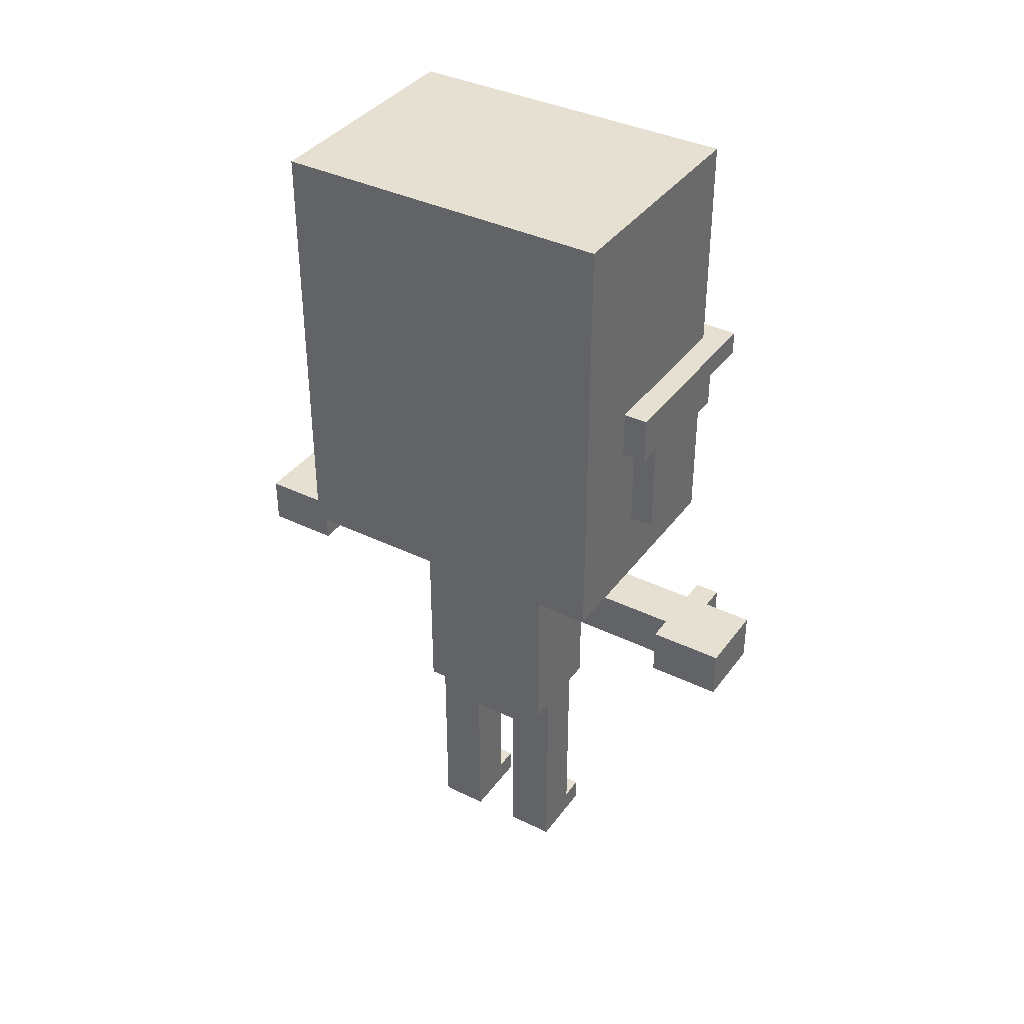
<metadata>
{"format":"obj","ext":"obj","renderer":"f3d","projection":"perspective","resolution":1024,"background":"white","views":[{"elev":37.6,"azim":-58.1,"up":"+Y"}]}
</metadata>
<code>
o
v 6.5 1.9 -19.6
v 6.5 1.9 -21
v 6.5 2.8 -19.6
v 6.5 2.8 -21
v 6.5 2.9 -19.6
v 6.5 2.9 -21
v 6.5 3 -19.6
v 6.5 3 -21
v 6.5 3.1 -19.6
v 6.5 3.1 -21
v 6.5 3.2 -19.6
v 6.5 3.2 -21
v 6.5 3.7 -19.6
v 6.5 3.7 -21
v 6.8 0.9 -20
v 6.8 0.9 -20.6
v 6.8 1.5 -19.1
v 6.8 1.5 -19.4
v 6.8 1.5 -21.2
v 6.8 1.5 -21.5
v 6.8 1.7 -19.1
v 6.8 1.7 -19.4
v 6.8 1.7 -20
v 6.8 1.7 -20.6
v 6.8 1.7 -21.2
v 6.8 1.7 -21.5
v 6.8 2.6 -19.5
v 6.8 2.6 -19.6
v 6.8 2.6 -21
v 6.8 2.6 -21.1
v 6.8 2.8 -19.5
v 6.8 2.8 -19.6
v 6.8 2.8 -21
v 6.8 2.8 -21.1
v 6.9 0 -20
v 6.9 0 -20.2
v 6.9 0 -20.4
v 6.9 0 -20.6
v 6.9 0.2 -20
v 6.9 0.2 -20.2
v 6.9 0.2 -20.4
v 6.9 0.2 -20.6
v 6.9 0.7 -20.2
v 6.9 0.7 -20.4
v 6.9 0.9 -20
v 6.9 0.9 -20.6
v 6.9 1.5 -19.4
v 6.9 1.5 -20
v 6.9 1.5 -20.6
v 6.9 1.5 -21.2
v 6.9 1.7 -19.4
v 6.9 1.7 -20
v 6.9 1.7 -20.1
v 6.9 1.7 -20.5
v 6.9 1.7 -20.6
v 6.9 1.7 -21.2
v 6.9 1.9 -20.1
v 6.9 1.9 -20.5
v 6.9 2.2 -19.5
v 6.9 2.2 -19.6
v 6.9 2.2 -21
v 6.9 2.2 -21.1
v 6.9 2.6 -19.5
v 6.9 2.6 -19.6
v 6.9 2.6 -21
v 6.9 2.6 -21.1
v 7.1 0.1 -20
v 7.1 0.1 -20.2
v 7.1 0.1 -20.4
v 7.1 0.1 -20.6
v 7.1 0.2 -20
v 7.1 0.2 -20.2
v 7.1 0.2 -20.4
v 7.1 0.2 -20.6
v 7.1 0.7 -20.2
v 7.1 0.7 -20.4
v 7.1 0.9 -20
v 7.1 0.9 -20.6
v 7.1 1.5 -19.1
v 7.1 1.5 -19.3
v 7.1 1.5 -19.4
v 7.1 1.5 -20
v 7.1 1.5 -20.6
v 7.1 1.5 -21.2
v 7.1 1.5 -21.3
v 7.1 1.5 -21.5
v 7.1 1.7 -19.1
v 7.1 1.7 -19.3
v 7.1 1.7 -19.4
v 7.1 1.7 -20
v 7.1 1.7 -20.1
v 7.1 1.7 -20.5
v 7.1 1.7 -20.6
v 7.1 1.7 -21.2
v 7.1 1.7 -21.3
v 7.1 1.7 -21.5
v 7.1 1.9 -20.1
v 7.1 1.9 -20.5
v 7.1 2.2 -19.5
v 7.1 2.2 -19.6
v 7.1 2.2 -21
v 7.1 2.2 -21.1
v 7.1 2.7 -19.5
v 7.1 2.7 -19.6
v 7.1 2.7 -21
v 7.1 2.7 -21.1
v 7.2 0 -20
v 7.2 0 -20.2
v 7.2 0 -20.4
v 7.2 0 -20.6
v 7.2 0.1 -20
v 7.2 0.1 -20.2
v 7.2 0.1 -20.4
v 7.2 0.1 -20.6
v 7.2 0.9 -20
v 7.2 0.9 -20.6
v 7.2 1.5 -19.3
v 7.2 1.5 -19.4
v 7.2 1.5 -21.2
v 7.2 1.5 -21.3
v 7.2 1.7 -19.3
v 7.2 1.7 -19.4
v 7.2 1.7 -20
v 7.2 1.7 -20.6
v 7.2 1.7 -21.2
v 7.2 1.7 -21.3
v 7.5 1.9 -19.6
v 7.5 1.9 -21
v 7.5 2 -19.9
v 7.5 2 -20.1
v 7.5 2 -20.5
v 7.5 2 -20.7
v 7.5 2.1 -20.1
v 7.5 2.1 -20.5
v 7.5 2.2 -20.1
v 7.5 2.2 -20.5
v 7.5 2.3 -19.9
v 7.5 2.3 -20.2
v 7.5 2.3 -20.4
v 7.5 2.3 -20.7
v 7.5 2.4 -19.6
v 7.5 2.4 -20.2
v 7.5 2.4 -20.4
v 7.5 2.4 -21
v 7.5 2.5 -20.2
v 7.5 2.5 -20.4
v 7.5 2.6 -20.2
v 7.5 2.6 -20.4
v 7.5 2.8 -19.6
v 7.5 2.8 -19.7
v 7.5 2.8 -20.1
v 7.5 2.8 -20.5
v 7.5 2.8 -20.9
v 7.5 2.8 -21
v 7.5 2.9 -19.7
v 7.5 2.9 -20.1
v 7.5 2.9 -20.5
v 7.5 2.9 -20.9
v 7.5 3.2 -19.6
v 7.5 3.2 -21
v 7.5 3.7 -19.6
v 7.5 3.7 -21
v 7.6 2 -19.9
v 7.6 2 -20.1
v 7.6 2 -20.5
v 7.6 2 -20.7
v 7.6 2.2 -20.1
v 7.6 2.2 -20.5
v 7.6 2.3 -19.9
v 7.6 2.3 -20.2
v 7.6 2.3 -20.4
v 7.6 2.3 -20.7
v 7.6 2.4 -19.6
v 7.6 2.4 -20.2
v 7.6 2.4 -20.4
v 7.6 2.4 -21
v 7.6 2.5 -19.7
v 7.6 2.5 -19.8
v 7.6 2.5 -19.9
v 7.6 2.5 -20.1
v 7.6 2.5 -20.2
v 7.6 2.5 -20.4
v 7.6 2.5 -20.5
v 7.6 2.5 -20.6
v 7.6 2.5 -20.7
v 7.6 2.5 -20.9
v 7.6 2.6 -19.8
v 7.6 2.6 -19.9
v 7.6 2.6 -20
v 7.6 2.6 -20.2
v 7.6 2.6 -20.4
v 7.6 2.6 -20.6
v 7.6 2.6 -20.7
v 7.6 2.6 -20.8
v 7.6 2.7 -19.5
v 7.6 2.7 -19.6
v 7.6 2.7 -19.7
v 7.6 2.7 -19.9
v 7.6 2.7 -20
v 7.6 2.7 -20.1
v 7.6 2.7 -20.5
v 7.6 2.7 -20.7
v 7.6 2.7 -20.8
v 7.6 2.7 -20.9
v 7.6 2.7 -21
v 7.6 2.7 -21.1
v 7.6 2.8 -19.5
v 7.6 2.8 -21.1
v 6.8 1.5 -19.1
v 6.8 1.7 -19.1
v 6.9 1.5 -19.1
v 6.9 1.7 -19.1
v 7 1.5 -19.1
v 7 1.7 -19.1
v 7.1 1.5 -19.1
v 7.1 1.7 -19.1
v 7.1 1.5 -19.3
v 7.1 1.7 -19.3
v 7.2 1.5 -19.3
v 7.2 1.7 -19.3
v 6.8 2.6 -19.5
v 6.8 2.8 -19.5
v 6.9 2.2 -19.5
v 6.9 2.6 -19.5
v 6.9 2.7 -19.5
v 7.1 2.2 -19.5
v 7.1 2.7 -19.5
v 7.6 2.7 -19.5
v 7.6 2.8 -19.5
v 6.5 1.9 -19.6
v 6.5 2.8 -19.6
v 6.5 2.9 -19.6
v 6.5 3 -19.6
v 6.5 3.1 -19.6
v 6.5 3.2 -19.6
v 6.5 3.7 -19.6
v 6.8 2.6 -19.6
v 6.8 2.8 -19.6
v 6.9 2.2 -19.6
v 6.9 2.6 -19.6
v 7.1 2.2 -19.6
v 7.1 2.7 -19.6
v 7.1 2.8 -19.6
v 7.1 2.9 -19.6
v 7.2 2.8 -19.6
v 7.2 2.9 -19.6
v 7.2 3 -19.6
v 7.2 3.1 -19.6
v 7.3 2.8 -19.6
v 7.3 2.9 -19.6
v 7.3 3 -19.6
v 7.3 3.1 -19.6
v 7.4 3 -19.6
v 7.4 3.1 -19.6
v 7.5 1.9 -19.6
v 7.5 2.4 -19.6
v 7.5 2.7 -19.6
v 7.5 2.8 -19.6
v 7.5 3.2 -19.6
v 7.5 3.7 -19.6
v 7.6 2.4 -19.6
v 7.6 2.7 -19.6
v 7.5 2 -19.9
v 7.5 2.3 -19.9
v 7.6 2 -19.9
v 7.6 2.3 -19.9
v 6.8 0.9 -20
v 6.8 1.7 -20
v 6.9 0 -20
v 6.9 0.2 -20
v 6.9 0.9 -20
v 6.9 1.5 -20
v 6.9 1.7 -20
v 7.1 0.1 -20
v 7.1 0.2 -20
v 7.1 0.9 -20
v 7.1 1.5 -20
v 7.1 1.7 -20
v 7.2 0 -20
v 7.2 0.1 -20
v 7.2 0.9 -20
v 7.2 1.7 -20
v 6.9 1.7 -20.1
v 6.9 1.9 -20.1
v 7.1 1.7 -20.1
v 7.1 1.9 -20.1
v 7.5 2.3 -20.2
v 7.5 2.4 -20.2
v 7.6 2.3 -20.2
v 7.6 2.4 -20.2
v 6.9 0 -20.4
v 6.9 0.2 -20.4
v 6.9 0.7 -20.4
v 7.1 0.1 -20.4
v 7.1 0.2 -20.4
v 7.1 0.7 -20.4
v 7.2 0 -20.4
v 7.2 0.1 -20.4
v 7.5 2.5 -20.4
v 7.5 2.6 -20.4
v 7.6 2.5 -20.4
v 7.6 2.6 -20.4
v 7.5 2 -20.5
v 7.5 2.1 -20.5
v 7.5 2.2 -20.5
v 7.6 2 -20.5
v 7.6 2.2 -20.5
v 6.8 1.5 -21.2
v 6.8 1.7 -21.2
v 6.9 1.5 -21.2
v 6.9 1.7 -21.2
v 7.1 1.5 -21.2
v 7.1 1.7 -21.2
v 7.2 1.5 -21.2
v 7.2 1.7 -21.2
v 6.8 1.5 -19.4
v 6.8 1.7 -19.4
v 6.9 1.5 -19.4
v 6.9 1.7 -19.4
v 7.1 1.5 -19.4
v 7.1 1.7 -19.4
v 7.2 1.5 -19.4
v 7.2 1.7 -19.4
v 7.5 2 -20.1
v 7.5 2.1 -20.1
v 7.5 2.2 -20.1
v 7.6 2 -20.1
v 7.6 2.2 -20.1
v 6.9 0 -20.2
v 6.9 0.2 -20.2
v 6.9 0.7 -20.2
v 7.1 0.1 -20.2
v 7.1 0.2 -20.2
v 7.1 0.7 -20.2
v 7.2 0 -20.2
v 7.2 0.1 -20.2
v 7.5 2.5 -20.2
v 7.5 2.6 -20.2
v 7.6 2.5 -20.2
v 7.6 2.6 -20.2
v 7.5 2.3 -20.4
v 7.5 2.4 -20.4
v 7.6 2.3 -20.4
v 7.6 2.4 -20.4
v 6.9 1.7 -20.5
v 6.9 1.9 -20.5
v 7.1 1.7 -20.5
v 7.1 1.9 -20.5
v 6.8 0.9 -20.6
v 6.8 1.7 -20.6
v 6.9 0 -20.6
v 6.9 0.2 -20.6
v 6.9 0.9 -20.6
v 6.9 1.5 -20.6
v 6.9 1.7 -20.6
v 7.1 0.1 -20.6
v 7.1 0.2 -20.6
v 7.1 0.9 -20.6
v 7.1 1.5 -20.6
v 7.1 1.7 -20.6
v 7.2 0 -20.6
v 7.2 0.1 -20.6
v 7.2 0.9 -20.6
v 7.2 1.7 -20.6
v 7.5 2 -20.7
v 7.5 2.3 -20.7
v 7.6 2 -20.7
v 7.6 2.3 -20.7
v 6.5 1.9 -21
v 6.5 2.8 -21
v 6.5 2.9 -21
v 6.5 3 -21
v 6.5 3.1 -21
v 6.5 3.2 -21
v 6.5 3.7 -21
v 6.8 2.6 -21
v 6.8 2.8 -21
v 6.9 2.2 -21
v 6.9 2.6 -21
v 7.1 2.2 -21
v 7.1 2.7 -21
v 7.1 2.8 -21
v 7.1 2.9 -21
v 7.2 2.8 -21
v 7.2 2.9 -21
v 7.2 3 -21
v 7.2 3.1 -21
v 7.3 2.8 -21
v 7.3 2.9 -21
v 7.3 3 -21
v 7.3 3.1 -21
v 7.4 3 -21
v 7.4 3.1 -21
v 7.5 1.9 -21
v 7.5 2.4 -21
v 7.5 2.7 -21
v 7.5 2.8 -21
v 7.5 3.2 -21
v 7.5 3.7 -21
v 7.6 2.4 -21
v 7.6 2.7 -21
v 6.8 2.6 -21.1
v 6.8 2.8 -21.1
v 6.9 2.2 -21.1
v 6.9 2.6 -21.1
v 6.9 2.7 -21.1
v 7.1 2.2 -21.1
v 7.1 2.7 -21.1
v 7.6 2.7 -21.1
v 7.6 2.8 -21.1
v 7.1 1.5 -21.3
v 7.1 1.7 -21.3
v 7.2 1.5 -21.3
v 7.2 1.7 -21.3
v 6.8 1.5 -21.5
v 6.8 1.7 -21.5
v 6.9 1.5 -21.5
v 6.9 1.7 -21.5
v 7 1.5 -21.5
v 7 1.7 -21.5
v 7.1 1.5 -21.5
v 7.1 1.7 -21.5
v 6.9 0 -20
v 7.2 0 -20
v 6.9 0 -20.2
v 7.2 0 -20.2
v 6.9 0 -20.4
v 7.2 0 -20.4
v 6.9 0 -20.6
v 7.2 0 -20.6
v 6.9 0.7 -20.2
v 7.1 0.7 -20.2
v 6.9 0.7 -20.4
v 7.1 0.7 -20.4
v 6.8 0.9 -20
v 6.9 0.9 -20
v 7.1 0.9 -20
v 7.2 0.9 -20
v 6.8 0.9 -20.6
v 6.9 0.9 -20.6
v 7.1 0.9 -20.6
v 7.2 0.9 -20.6
v 6.8 1.5 -19.1
v 6.9 1.5 -19.1
v 7 1.5 -19.1
v 7.1 1.5 -19.1
v 6.9 1.5 -19.3
v 7 1.5 -19.3
v 7.1 1.5 -19.3
v 7.2 1.5 -19.3
v 6.8 1.5 -19.4
v 6.9 1.5 -19.4
v 7.1 1.5 -19.4
v 7.2 1.5 -19.4
v 6.9 1.5 -20
v 7.1 1.5 -20
v 6.9 1.5 -20.6
v 7.1 1.5 -20.6
v 6.8 1.5 -21.2
v 6.9 1.5 -21.2
v 7.1 1.5 -21.2
v 7.2 1.5 -21.2
v 6.9 1.5 -21.3
v 7 1.5 -21.3
v 7.1 1.5 -21.3
v 7.2 1.5 -21.3
v 6.8 1.5 -21.5
v 6.9 1.5 -21.5
v 7 1.5 -21.5
v 7.1 1.5 -21.5
v 6.5 1.9 -19.6
v 7.5 1.9 -19.6
v 6.9 1.9 -20.1
v 7.1 1.9 -20.1
v 6.9 1.9 -20.5
v 7.1 1.9 -20.5
v 6.5 1.9 -21
v 7.5 1.9 -21
v 7.5 2 -19.9
v 7.6 2 -19.9
v 7.5 2 -20.1
v 7.6 2 -20.1
v 7.5 2 -20.5
v 7.6 2 -20.5
v 7.5 2 -20.7
v 7.6 2 -20.7
v 6.9 2.2 -19.5
v 7.1 2.2 -19.5
v 6.9 2.2 -19.6
v 7.1 2.2 -19.6
v 7.5 2.2 -20.1
v 7.6 2.2 -20.1
v 7.5 2.2 -20.5
v 7.6 2.2 -20.5
v 6.9 2.2 -21
v 7.1 2.2 -21
v 6.9 2.2 -21.1
v 7.1 2.2 -21.1
v 7.5 2.4 -19.6
v 7.6 2.4 -19.6
v 7.5 2.4 -20.2
v 7.6 2.4 -20.2
v 7.5 2.4 -20.4
v 7.6 2.4 -20.4
v 7.5 2.4 -21
v 7.6 2.4 -21
v 6.8 2.6 -19.5
v 6.9 2.6 -19.5
v 6.8 2.6 -19.6
v 6.9 2.6 -19.6
v 7.5 2.6 -20.2
v 7.6 2.6 -20.2
v 7.5 2.6 -20.4
v 7.6 2.6 -20.4
v 6.8 2.6 -21
v 6.9 2.6 -21
v 6.8 2.6 -21.1
v 6.9 2.6 -21.1
v 7.1 2.7 -19.5
v 7.6 2.7 -19.5
v 7.1 2.7 -19.6
v 7.5 2.7 -19.6
v 7.6 2.7 -19.6
v 7.1 2.7 -21
v 7.5 2.7 -21
v 7.6 2.7 -21
v 7.1 2.7 -21.1
v 7.6 2.7 -21.1
v 7.1 0.1 -20
v 7.2 0.1 -20
v 7.1 0.1 -20.2
v 7.2 0.1 -20.2
v 7.1 0.1 -20.4
v 7.2 0.1 -20.4
v 7.1 0.1 -20.6
v 7.2 0.1 -20.6
v 6.8 1.7 -19.1
v 6.9 1.7 -19.1
v 7 1.7 -19.1
v 7.1 1.7 -19.1
v 6.9 1.7 -19.3
v 7 1.7 -19.3
v 7.1 1.7 -19.3
v 7.2 1.7 -19.3
v 6.8 1.7 -19.4
v 6.9 1.7 -19.4
v 7.1 1.7 -19.4
v 7.2 1.7 -19.4
v 6.8 1.7 -20
v 6.9 1.7 -20
v 7.1 1.7 -20
v 7.2 1.7 -20
v 6.9 1.7 -20.1
v 7.1 1.7 -20.1
v 6.9 1.7 -20.5
v 7.1 1.7 -20.5
v 6.8 1.7 -20.6
v 6.9 1.7 -20.6
v 7.1 1.7 -20.6
v 7.2 1.7 -20.6
v 6.8 1.7 -21.2
v 6.9 1.7 -21.2
v 7.1 1.7 -21.2
v 7.2 1.7 -21.2
v 6.9 1.7 -21.3
v 7 1.7 -21.3
v 7.1 1.7 -21.3
v 7.2 1.7 -21.3
v 6.8 1.7 -21.5
v 6.9 1.7 -21.5
v 7 1.7 -21.5
v 7.1 1.7 -21.5
v 7.5 2.3 -19.9
v 7.6 2.3 -19.9
v 7.5 2.3 -20.2
v 7.6 2.3 -20.2
v 7.5 2.3 -20.4
v 7.6 2.3 -20.4
v 7.5 2.3 -20.7
v 7.6 2.3 -20.7
v 7.5 2.5 -20.2
v 7.6 2.5 -20.2
v 7.5 2.5 -20.4
v 7.6 2.5 -20.4
v 6.8 2.8 -19.5
v 7.6 2.8 -19.5
v 6.8 2.8 -19.6
v 7.1 2.8 -19.6
v 7.2 2.8 -19.6
v 7.3 2.8 -19.6
v 7.5 2.8 -19.6
v 7.5 2.8 -19.7
v 7.5 2.8 -20.1
v 7.5 2.8 -20.5
v 7.5 2.8 -20.9
v 6.8 2.8 -21
v 7.1 2.8 -21
v 7.2 2.8 -21
v 7.3 2.8 -21
v 7.5 2.8 -21
v 6.8 2.8 -21.1
v 7.6 2.8 -21.1
v 6.5 3.7 -19.6
v 7.5 3.7 -19.6
v 6.5 3.7 -21
v 7.5 3.7 -21
f 3 2 1
f 4 2 3
f 5 4 3
f 6 4 5
f 7 6 5
f 8 6 7
f 9 8 7
f 10 8 9
f 11 10 9
f 12 10 11
f 13 12 11
f 14 12 13
f 21 18 17
f 22 18 21
f 23 16 15
f 24 16 23
f 25 20 19
f 26 20 25
f 31 28 27
f 32 28 31
f 33 30 29
f 34 30 33
f 39 36 35
f 40 36 39
f 41 38 37
f 42 38 41
f 43 40 39
f 44 42 41
f 45 43 39
f 45 44 43
f 46 42 44
f 46 44 45
f 51 48 47
f 52 48 51
f 55 50 49
f 56 50 55
f 57 54 53
f 58 54 57
f 63 60 59
f 64 60 63
f 65 62 61
f 66 62 65
f 67 68 71
f 71 68 72
f 69 70 73
f 73 70 74
f 71 72 75
f 73 74 76
f 71 75 77
f 75 76 77
f 76 74 78
f 77 76 78
f 79 80 87
f 87 80 88
f 81 82 89
f 89 82 90
f 83 84 93
f 93 84 94
f 85 86 95
f 95 86 96
f 91 92 97
f 97 92 98
f 99 100 103
f 103 100 104
f 101 102 105
f 105 102 106
f 107 108 111
f 111 108 112
f 109 110 113
f 113 110 114
f 117 118 121
f 121 118 122
f 115 116 123
f 123 116 124
f 119 120 125
f 125 120 126
f 127 128 129
f 129 128 130
f 130 128 131
f 131 128 132
f 130 131 133
f 133 131 134
f 133 134 135
f 135 134 136
f 127 129 137
f 132 128 140
f 137 138 141
f 127 137 141
f 141 138 142
f 139 140 143
f 140 128 144
f 143 140 144
f 145 146 147
f 147 146 148
f 150 151 155
f 149 150 155
f 151 152 156
f 155 151 156
f 152 153 157
f 156 152 157
f 153 154 158
f 157 153 158
f 156 157 159
f 155 156 159
f 157 158 159
f 149 155 159
f 158 154 160
f 159 158 160
f 159 160 161
f 161 160 162
f 163 164 167
f 165 166 168
f 163 167 169
f 167 168 169
f 169 168 170
f 170 168 171
f 168 166 172
f 171 168 172
f 170 171 174
f 174 171 175
f 173 174 177
f 177 174 178
f 178 174 179
f 179 174 180
f 174 175 181
f 180 174 181
f 175 176 182
f 181 175 182
f 182 176 183
f 183 176 184
f 184 176 185
f 185 176 186
f 177 178 187
f 178 179 187
f 179 180 188
f 187 179 188
f 188 180 189
f 180 181 190
f 182 183 191
f 184 185 192
f 183 184 192
f 185 186 193
f 192 185 193
f 193 186 194
f 173 177 196
f 177 187 197
f 187 188 197
f 196 177 197
f 188 189 198
f 197 188 198
f 189 180 199
f 198 189 199
f 190 191 200
f 199 180 200
f 180 190 200
f 183 192 201
f 200 191 201
f 191 183 201
f 192 193 201
f 193 194 202
f 201 193 202
f 194 186 203
f 202 194 203
f 186 176 204
f 203 186 204
f 204 176 205
f 195 196 207
f 205 206 207
f 204 205 207
f 203 204 207
f 196 197 207
f 197 198 207
f 201 202 207
f 200 201 207
f 198 199 207
f 199 200 207
f 202 203 207
f 207 206 208
f 211 210 209
f 212 210 211
f 213 212 211
f 214 212 213
f 215 214 213
f 216 214 215
f 219 218 217
f 220 218 219
f 224 222 221
f 225 222 224
f 226 224 223
f 226 225 224
f 227 222 225
f 227 225 226
f 228 222 227
f 229 222 228
f 237 231 230
f 238 232 231
f 238 231 237
f 239 237 230
f 240 237 239
f 241 239 230
f 243 232 238
f 244 233 232
f 244 232 243
f 245 244 243
f 246 233 244
f 246 244 245
f 247 234 233
f 247 233 246
f 248 235 234
f 248 234 247
f 249 246 245
f 250 247 246
f 250 246 249
f 250 248 247
f 251 248 250
f 252 235 248
f 252 248 251
f 253 251 250
f 253 250 249
f 253 252 251
f 254 235 252
f 254 252 253
f 255 242 241
f 255 241 230
f 256 242 255
f 257 242 256
f 258 253 249
f 258 254 253
f 259 236 235
f 259 254 258
f 259 235 254
f 260 236 259
f 261 257 256
f 262 257 261
f 265 264 263
f 266 264 265
f 271 268 267
f 272 268 271
f 273 268 272
f 274 270 269
f 275 271 270
f 275 270 274
f 276 272 271
f 276 271 275
f 277 272 276
f 279 274 269
f 280 274 279
f 281 278 277
f 281 277 276
f 282 278 281
f 285 284 283
f 286 284 285
f 289 288 287
f 290 288 289
f 294 292 291
f 295 293 292
f 295 292 294
f 296 293 295
f 297 294 291
f 298 294 297
f 301 300 299
f 302 300 301
f 306 304 303
f 306 305 304
f 307 305 306
f 310 309 308
f 311 309 310
f 314 313 312
f 315 313 314
f 316 317 318
f 318 317 319
f 320 321 322
f 322 321 323
f 324 325 327
f 325 326 327
f 327 326 328
f 329 330 332
f 330 331 333
f 332 330 333
f 333 331 334
f 329 332 335
f 335 332 336
f 337 338 339
f 339 338 340
f 341 342 343
f 343 342 344
f 345 346 347
f 347 346 348
f 349 350 353
f 353 350 354
f 354 350 355
f 351 352 356
f 352 353 357
f 356 352 357
f 353 354 358
f 357 353 358
f 358 354 359
f 351 356 361
f 361 356 362
f 359 360 363
f 358 359 363
f 363 360 364
f 365 366 367
f 367 366 368
f 369 370 376
f 370 371 377
f 376 370 377
f 369 376 378
f 378 376 379
f 369 378 380
f 377 371 382
f 371 372 383
f 382 371 383
f 382 383 384
f 383 372 385
f 384 383 385
f 372 373 386
f 385 372 386
f 373 374 387
f 386 373 387
f 384 385 388
f 385 386 389
f 388 385 389
f 386 387 389
f 389 387 390
f 387 374 391
f 390 387 391
f 389 390 392
f 388 389 392
f 390 391 392
f 391 374 393
f 392 391 393
f 380 381 394
f 369 380 394
f 394 381 395
f 395 381 396
f 388 392 397
f 392 393 397
f 374 375 398
f 397 393 398
f 393 374 398
f 398 375 399
f 395 396 400
f 400 396 401
f 402 403 405
f 405 403 406
f 404 405 407
f 405 406 407
f 406 403 408
f 407 406 408
f 408 403 409
f 409 403 410
f 411 412 413
f 413 412 414
f 415 416 417
f 417 416 418
f 417 418 419
f 419 418 420
f 419 420 421
f 421 420 422
f 425 424 423
f 426 424 425
f 429 428 427
f 430 428 429
f 433 432 431
f 434 432 433
f 439 436 435
f 440 436 439
f 441 438 437
f 442 438 441
f 447 444 443
f 447 445 444
f 448 446 445
f 448 445 447
f 449 446 448
f 451 447 443
f 451 450 449
f 451 449 448
f 451 448 447
f 452 450 451
f 453 450 452
f 454 450 453
f 455 453 452
f 456 453 455
f 460 458 457
f 461 458 460
f 463 461 460
f 463 462 461
f 463 460 459
f 464 462 463
f 465 462 464
f 466 462 465
f 467 463 459
f 468 464 463
f 468 463 467
f 469 465 464
f 469 464 468
f 470 465 469
f 473 472 471
f 474 472 473
f 475 473 471
f 476 472 474
f 477 475 471
f 477 476 475
f 478 472 476
f 478 476 477
f 481 480 479
f 482 480 481
f 485 484 483
f 486 484 485
f 489 488 487
f 490 488 489
f 493 492 491
f 494 492 493
f 497 496 495
f 498 496 497
f 501 500 499
f 502 500 501
f 505 504 503
f 506 504 505
f 509 508 507
f 510 508 509
f 513 512 511
f 514 512 513
f 517 516 515
f 518 516 517
f 521 520 519
f 522 520 521
f 523 520 522
f 527 525 524
f 527 526 525
f 528 526 527
f 529 530 531
f 531 530 532
f 533 534 535
f 535 534 536
f 537 538 541
f 538 539 541
f 539 540 542
f 541 539 542
f 542 540 543
f 537 541 545
f 543 544 545
f 542 543 545
f 541 542 545
f 545 544 546
f 546 544 547
f 547 544 548
f 546 547 550
f 550 547 551
f 549 550 553
f 551 552 553
f 550 551 553
f 553 552 554
f 549 553 555
f 554 552 556
f 549 555 557
f 555 556 557
f 557 556 558
f 556 552 559
f 558 556 559
f 559 552 560
f 558 559 562
f 562 559 563
f 561 562 565
f 563 564 565
f 562 563 565
f 565 564 566
f 566 564 567
f 567 564 568
f 561 565 569
f 565 566 570
f 569 565 570
f 566 567 571
f 570 566 571
f 571 567 572
f 573 574 575
f 575 574 576
f 577 578 579
f 579 578 580
f 581 582 583
f 583 582 584
f 585 586 587
f 587 586 588
f 588 586 589
f 589 586 590
f 590 586 591
f 591 586 592
f 592 586 593
f 593 586 594
f 594 586 595
f 595 586 600
f 598 599 601
f 599 600 601
f 596 597 601
f 597 598 601
f 600 586 602
f 601 600 602
f 603 604 605
f 605 604 606

</code>
